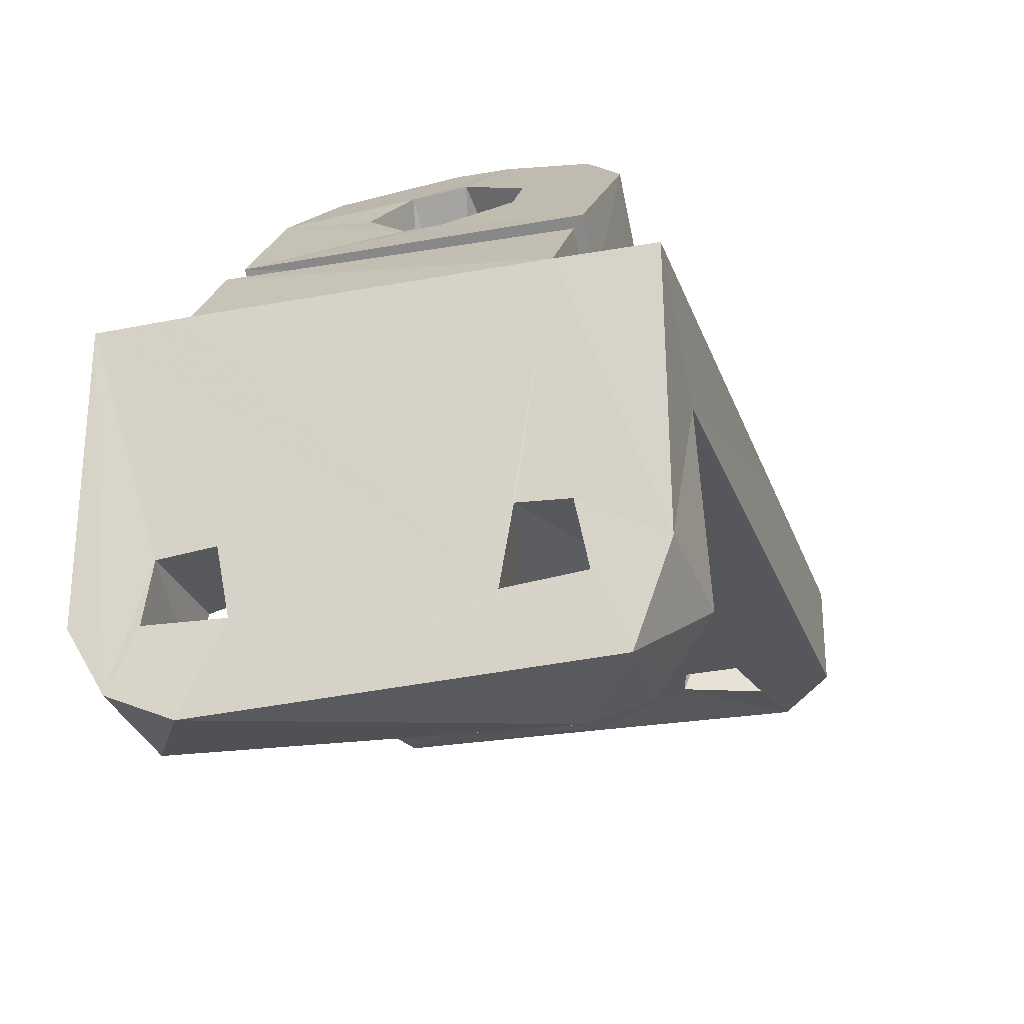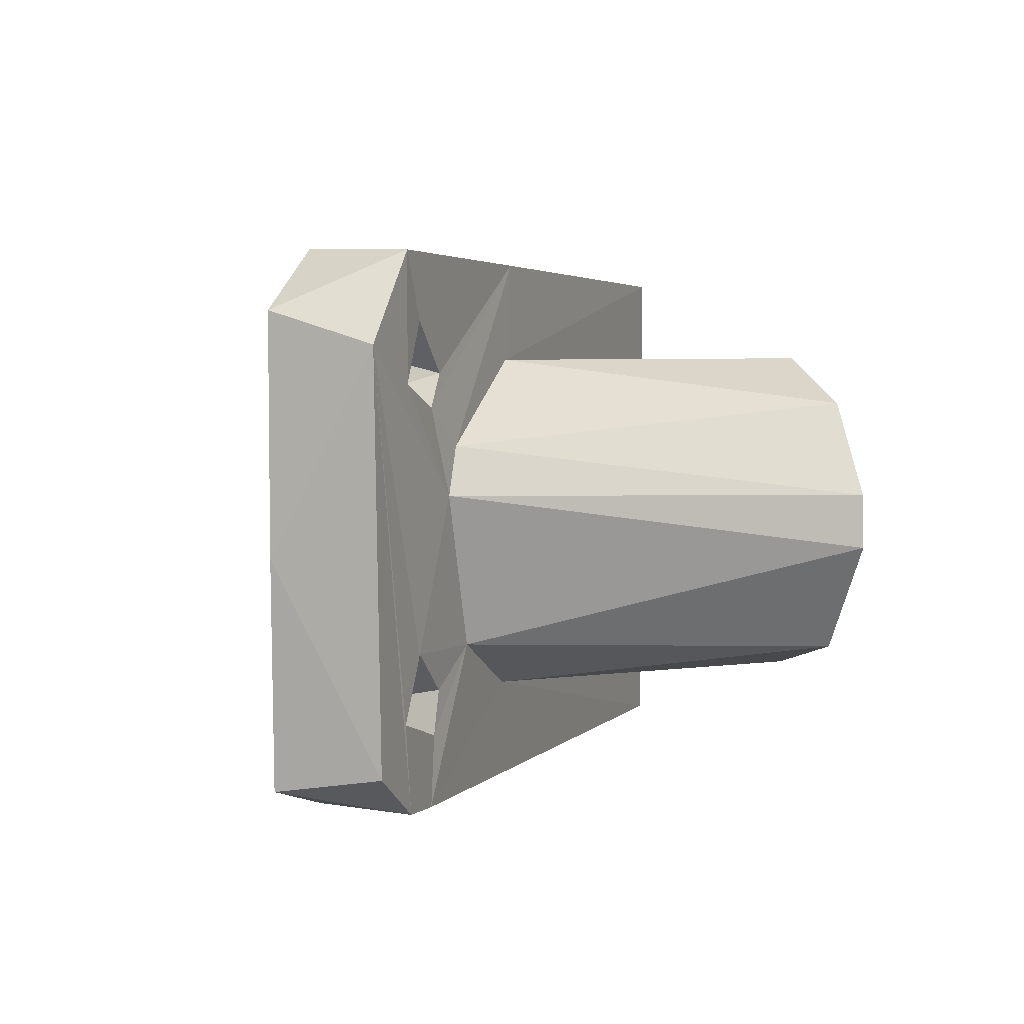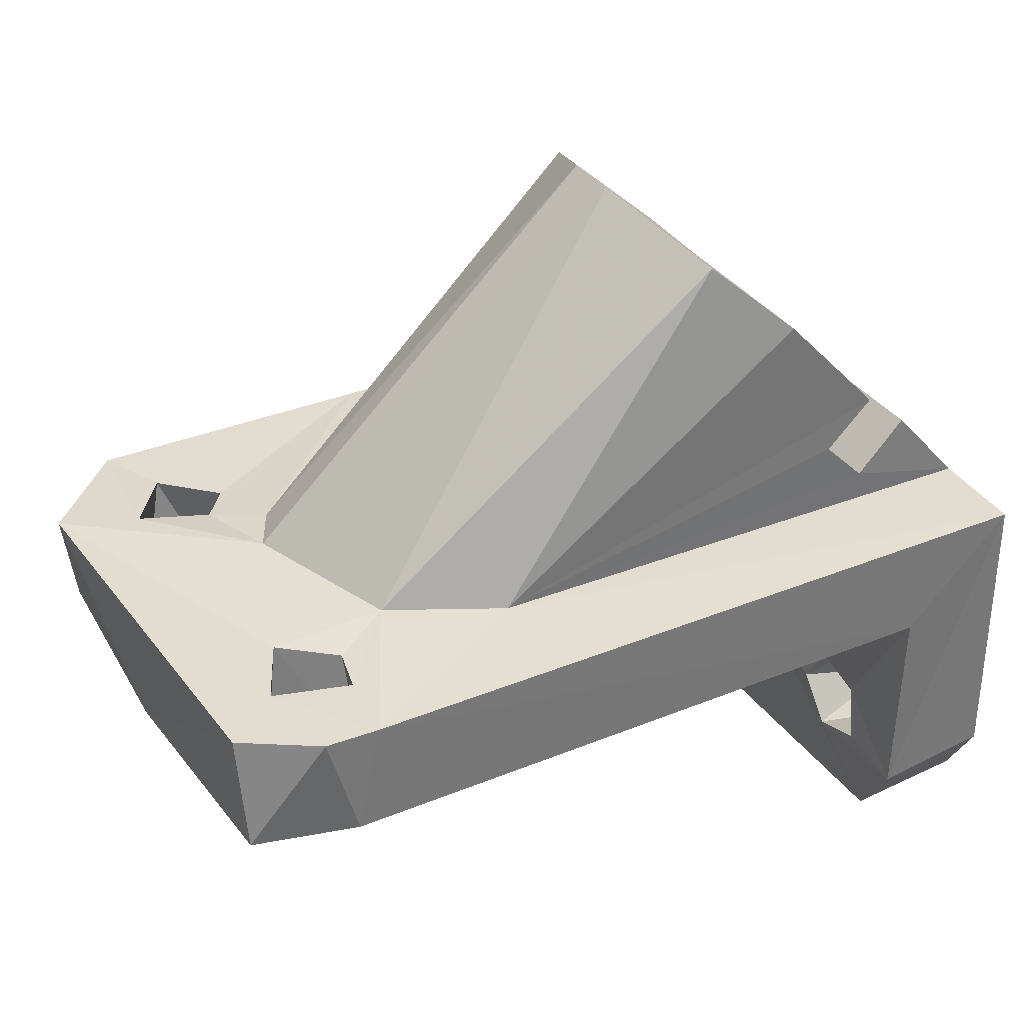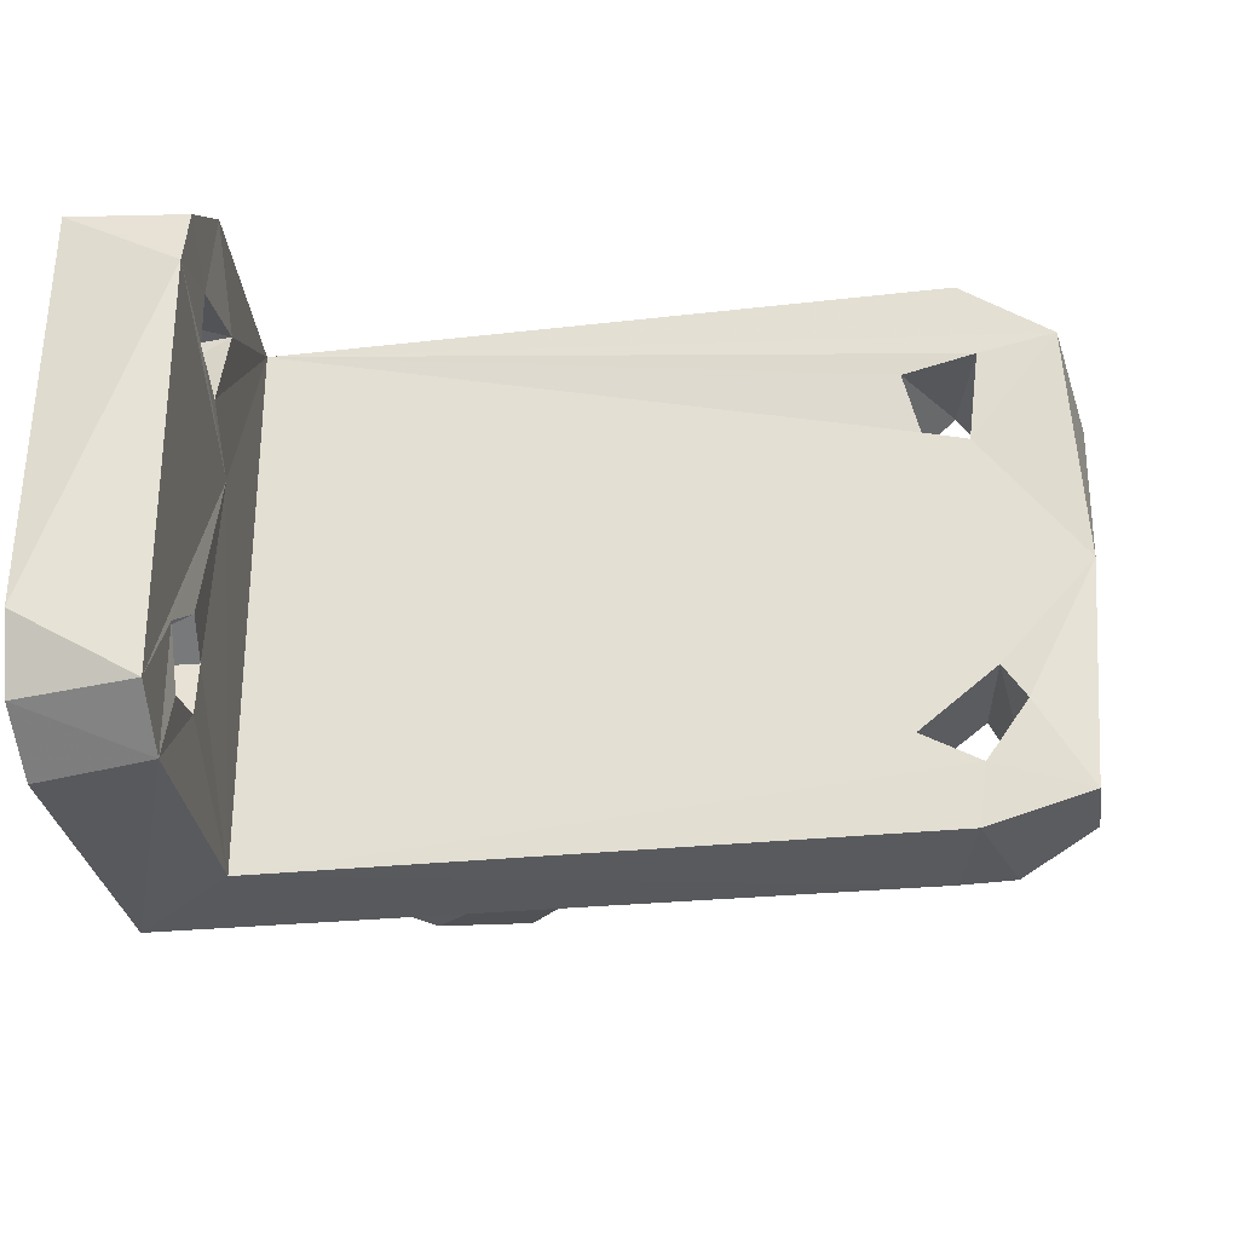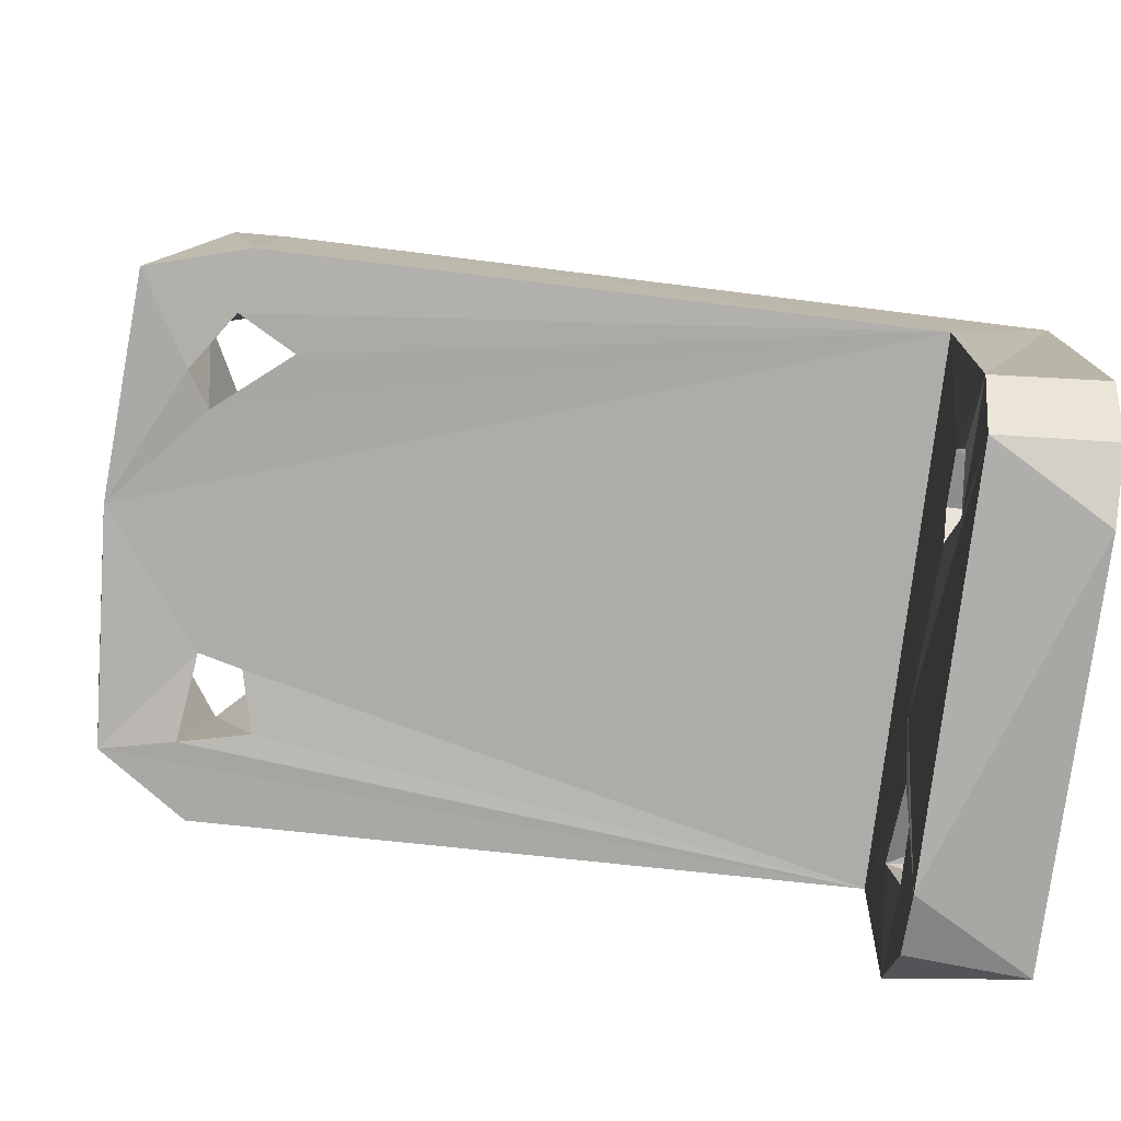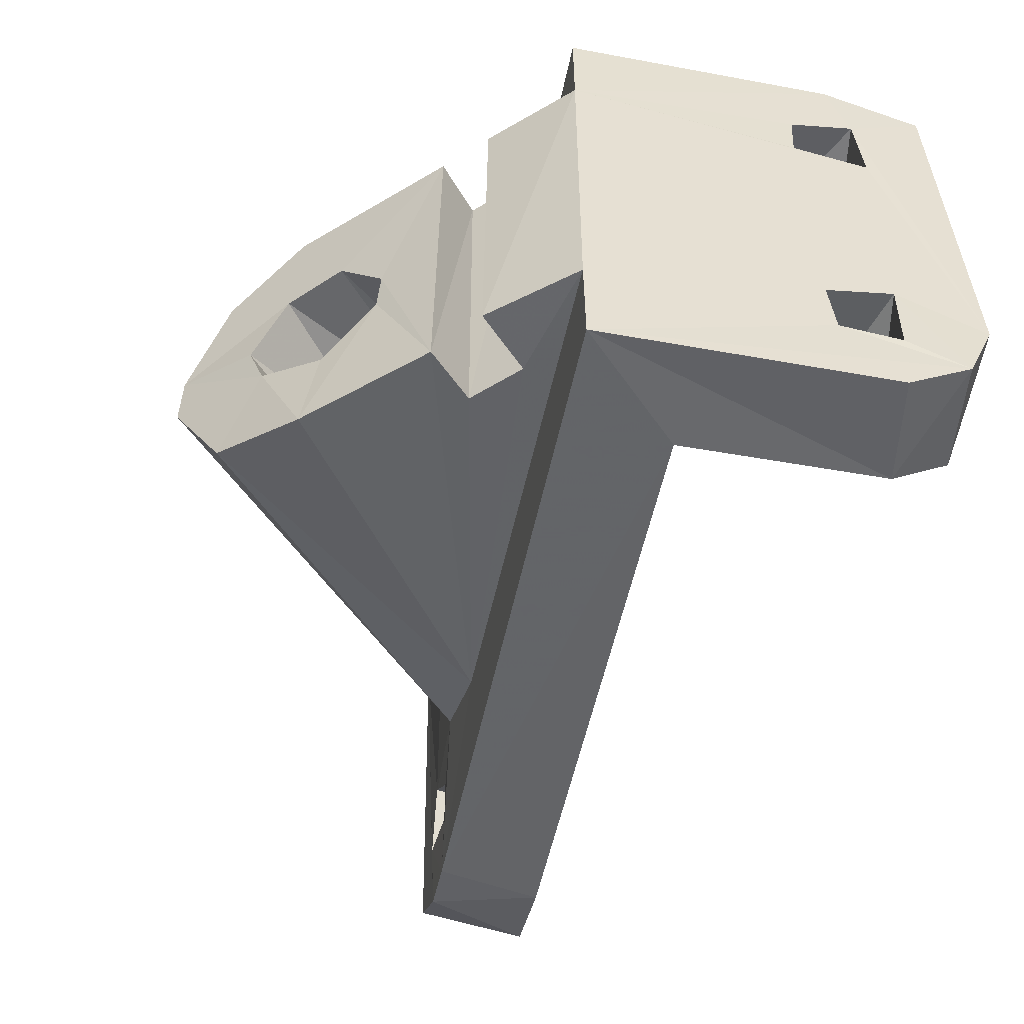
<metadata>
{"format":"obj","ext":"obj","renderer":"f3d","projection":"perspective","resolution":1024,"background":"white","views":[{"elev":-26.1,"azim":106.6,"up":"+Z"},{"elev":3.4,"azim":-70.2,"up":"+Y"},{"elev":34.5,"azim":-28.7,"up":"+Z"},{"elev":-30.0,"azim":-171.8,"up":"+Y"},{"elev":-76.7,"azim":-7.0,"up":"+Z"},{"elev":-51.3,"azim":78.6,"up":"+Y"}]}
</metadata>
<code>
v -0.6999 -0.6361 0.04437
v -0.1563 0.6428 0.04441
v 0.7355 0.4005 0.3262
v 0.743 0.1562 -0.4401
v 0.6125 0.03005 0.4464
v -1.024 -0.04138 -0.2076
v 0.2349 0.1002 0.1104
v 0.2438 -0.06656 0.09904
v 0.1401 0.1895 0.2095
v 0.5225 0.1755 0.5386
v 0.1842 -0.1702 0.16
v 0.07137 -0.1798 0.2766
v 0.01457 0.1199 0.3317
v 0.3818 -0.1243 0.693
v 0.002125 -0.09269 0.3437
v 0.8314 0.4051 0.2298
v 0.2985 -0.3436 0.7696
v 0.7242 0.4061 0.1226
v 0.6219 0.403 0.2296
v 0.8396 -0.403 0.238
v 0.7214 -0.4077 0.1214
v 0.6186 -0.4107 0.2262
v -0.6407 -0.419 -0.2163
v -0.6549 0.4373 -0.2191
v 0.4857 -0.413 0.5981
v 0.5029 -0.1905 0.5638
v -0.6903 0.2945 -0.2076
v -0.8149 -0.2763 -0.213
v -0.7526 -0.634 -0.2131
v -0.7727 -0.4932 -0.2183
v -0.9875 -0.5672 -0.2185
v 0.4073 0.1652 0.6538
v -0.8668 -0.3606 -0.2221
v -0.9902 0.5099 -0.226
v 0.4243 0.4135 0.6359
v -0.8179 0.4727 -0.2268
v -0.7836 0.6553 -0.2199
v 0.7282 -0.4112 0.3333
v -0.7911 0.2686 -0.2076
v 0.7406 -0.3155 -0.5096
v 0.737 -0.4431 -0.5368
v 0.7444 -0.6358 -0.2075
v 0.18 -0.07309 0.8814
v 0.7399 -0.6243 -0.7055
v 0.7308 -0.4727 -0.6695
v 0.348 0.002763 0.728
v 0.1814 0.06226 0.8786
v 0.7361 -0.5318 -0.8511
v 0.7359 -0.338 -0.719
v 0.736 0.2619 -0.5838
v 0.729 -0.2612 -0.61
v 0.7343 0.3121 -0.7058
v 0.7297 0.4591 -0.5268
v 0.749 0.635 -0.2077
v 0.2676 0.2954 0.7925
v 0.7338 0.6606 -0.6684
v 0.6031 -0.06862 0.4528
v 0.7353 0.4378 -0.7082
v 0.7331 0.5385 -0.8409
v 0.7326 0.3947 -0.8797
v 1.001 -0.2805 -0.6762
v -1.042 0.4319 0.04947
v 1.005 -0.6356 -0.6596
v 1.005 -0.472 -0.672
v 1.006 -0.5417 -0.816
v 1.001 -0.3826 -0.8849
v 1.001 -0.3134 -0.5124
v 1.001 -0.4502 -0.5259
v 1.002 0.3201 -0.5029
v 1.001 0.2882 -0.685
v 1.001 0.4417 -0.5097
v 1.003 0.5542 -0.8508
v 1.002 0.4744 -0.668
v 1.001 0.6401 -0.6167
v 1.007 0.4049 0.04706
v 1.004 -0.4077 0.04717
v -0.8656 0.3471 0.05638
v -0.8365 0.6466 0.04442
v -0.7839 -0.2693 0.05094
v -0.2534 -0.3996 0.05577
v -0.7648 0.49 0.04442
v -0.5173 -0.2757 0.06355
v -0.6608 -0.3667 0.04814
v -0.231 0.4056 0.05757
v -0.6822 -0.4703 0.04497
v 1.001 -0.6348 0.04459
v 1.004 0.6344 0.04686
v -0.6438 0.3713 0.04485
v -0.8589 -0.4215 0.04697
v -0.9934 -0.5246 0.04528
v -0.8237 -0.6316 0.04514
v -0.6526 0.08678 0.07183
v -0.5942 0.2007 0.06606
v -0.7061 0.2918 0.04934
f 75 84 18
f 56 72 59
f 65 48 66
f 74 87 75
f 34 54 36
f 66 61 65
f 10 3 32
f 74 72 56
f 31 33 30
f 88 81 24
f 44 45 49
f 54 50 4
f 5 38 3
f 30 89 85
f 34 36 39
f 79 23 83
f 1 91 29
f 75 71 74
f 85 23 30
f 93 47 55
f 71 73 74
f 30 33 89
f 10 5 3
f 28 79 89
f 94 39 77
f 23 79 28
f 53 71 69
f 82 83 85
f 12 26 11
f 61 49 64
f 67 41 40
f 64 49 45
f 9 7 10
f 26 57 11
f 67 70 86
f 50 70 52
f 68 45 41
f 64 45 68
f 70 50 69
f 47 14 46
f 69 50 53
f 73 53 58
f 41 67 68
f 70 73 58
f 15 46 14
f 15 13 46
f 7 8 5
f 32 9 10
f 28 6 42
f 4 49 51
f 5 8 57
f 24 54 27
f 32 46 13
f 26 12 14
f 15 14 12
f 81 78 77
f 37 34 78
f 27 88 24
f 24 81 36
f 78 62 77
f 77 39 36
f 90 31 91
f 21 76 20
f 72 60 59
f 65 44 48
f 40 51 67
f 2 54 37
f 73 70 66
f 1 80 82
f 42 54 4
f 57 8 11
f 2 78 81
f 94 77 92
f 41 42 40
f 27 42 39
f 66 60 72
f 6 34 39
f 86 44 63
f 17 82 80
f 17 43 82
f 7 11 8
f 13 12 11
f 75 87 84
f 71 75 69
f 38 57 25
f 54 56 53
f 84 93 55
f 4 60 48
f 29 42 1
f 18 19 22
f 19 38 22
f 5 57 38
f 55 32 35
f 32 55 47
f 42 6 39
f 84 55 35
f 42 23 28
f 16 20 75
f 46 32 47
f 26 14 25
f 82 79 83
f 84 87 2
f 85 1 82
f 50 54 53
f 14 43 17
f 25 14 17
f 86 1 42
f 89 91 1
f 47 43 14
f 58 60 52
f 61 64 65
f 22 21 18
f 21 20 18
f 20 76 75
f 24 36 54
f 57 26 25
f 41 45 44
f 49 61 51
f 2 93 84
f 75 70 69
f 49 48 44
f 62 91 89
f 6 28 33
f 29 91 31
f 78 34 62
f 94 27 39
f 38 25 80
f 19 35 3
f 84 35 19
f 5 10 7
f 30 42 29
f 1 85 89
f 76 21 80
f 6 31 90
f 74 73 72
f 2 87 54
f 42 44 86
f 56 59 58
f 40 4 51
f 22 80 21
f 52 4 50
f 61 70 67
f 75 18 16
f 54 42 27
f 43 47 92
f 92 82 43
f 2 81 88
f 32 13 9
f 93 92 47
f 48 60 66
f 79 62 89
f 19 3 38
f 82 92 79
f 15 12 13
f 93 94 92
f 6 62 34
f 22 38 80
f 62 90 91
f 11 7 13
f 86 65 68
f 76 80 86
f 16 18 20
f 31 6 33
f 90 62 6
f 74 54 87
f 17 80 25
f 62 92 77
f 32 3 35
f 70 61 66
f 44 42 41
f 86 80 1
f 93 2 94
f 9 13 7
f 37 78 2
f 70 58 52
f 2 88 94
f 4 52 60
f 63 65 86
f 42 4 40
f 28 89 33
f 18 84 19
f 79 92 62
f 51 61 67
f 71 53 73
f 54 34 37
f 27 94 88
f 36 81 77
f 83 23 85
f 63 44 65
f 70 76 86
f 30 23 42
f 29 31 30
f 49 4 48
f 58 53 56
f 60 58 59
f 65 64 68
f 76 70 75
f 68 67 86
f 66 72 73
f 74 56 54

</code>
